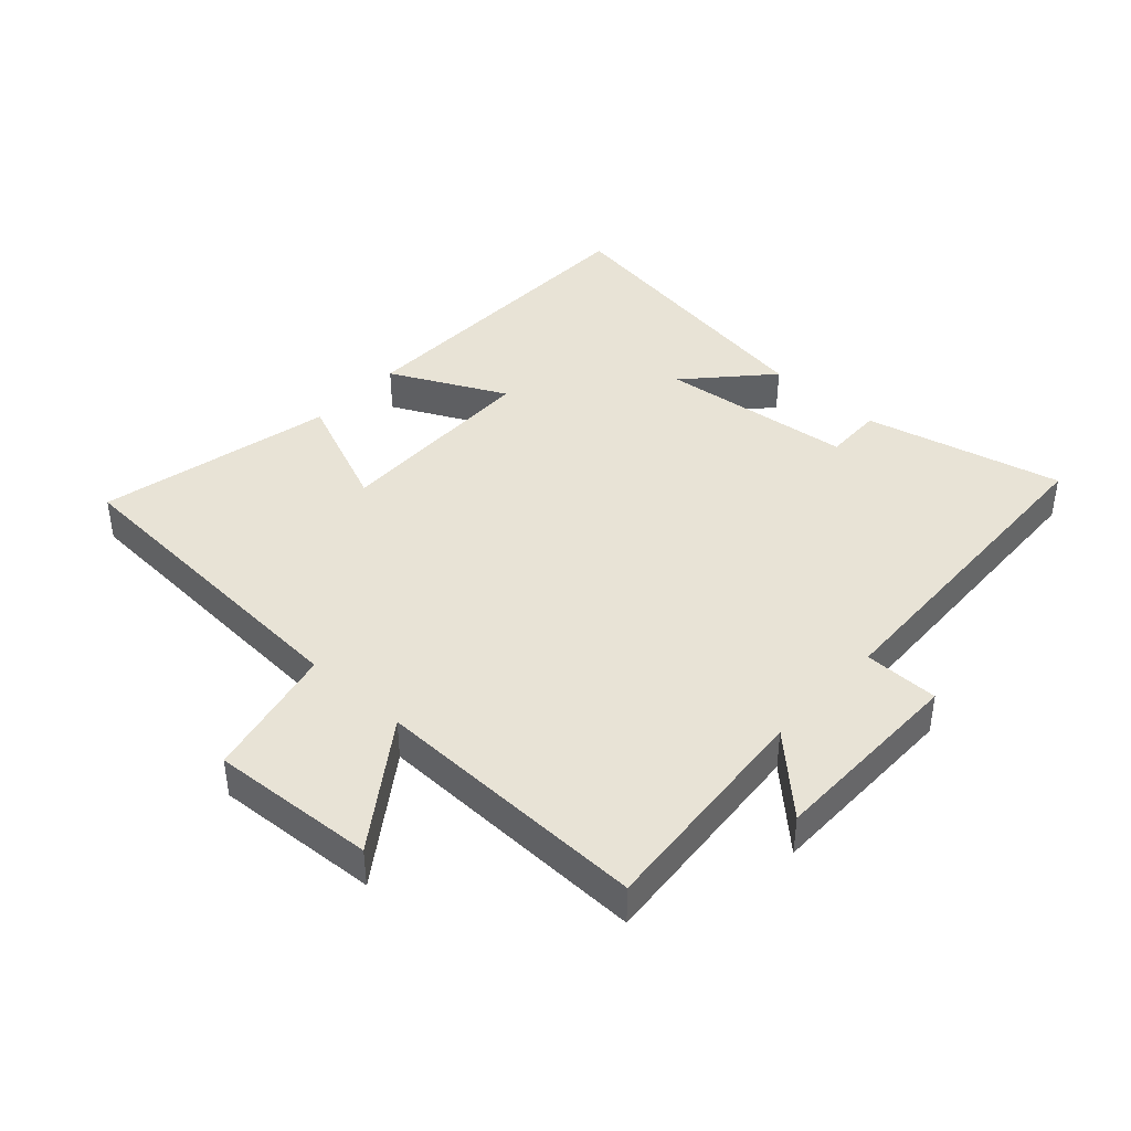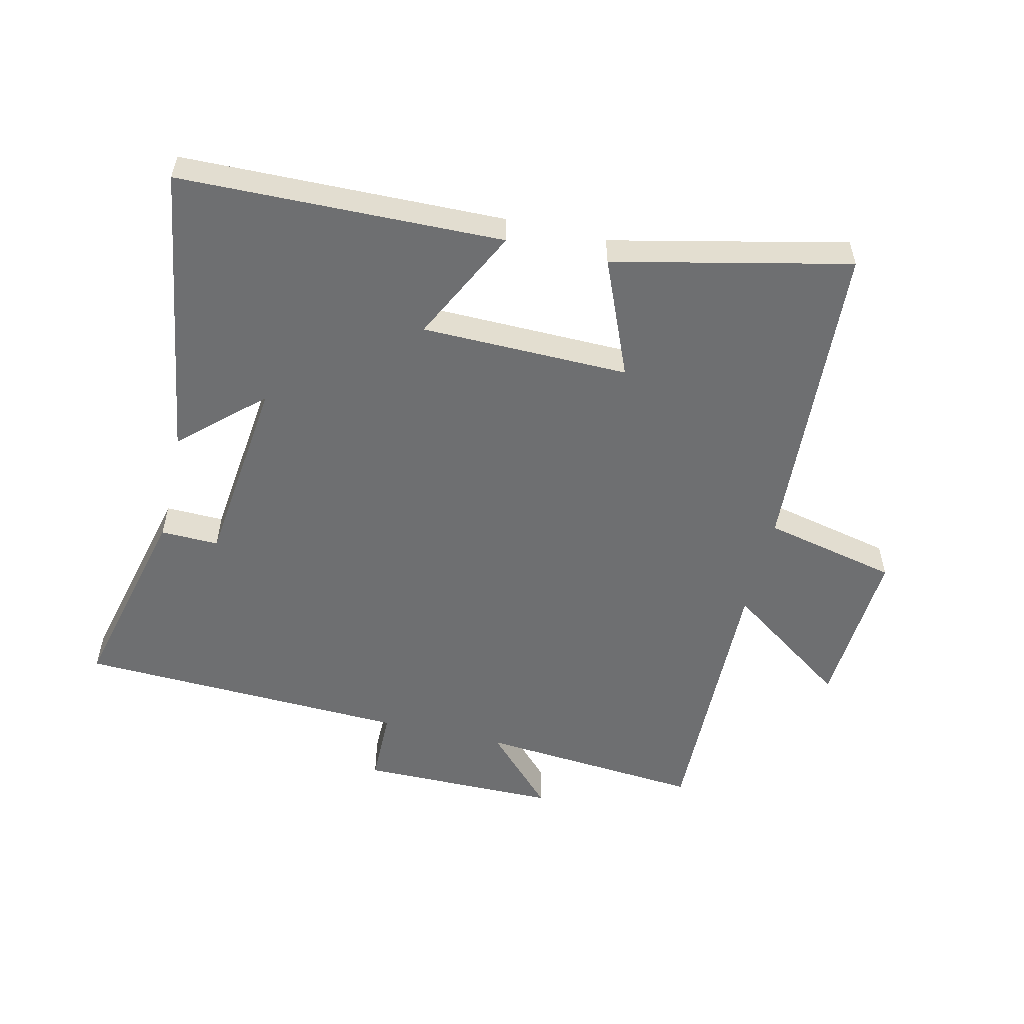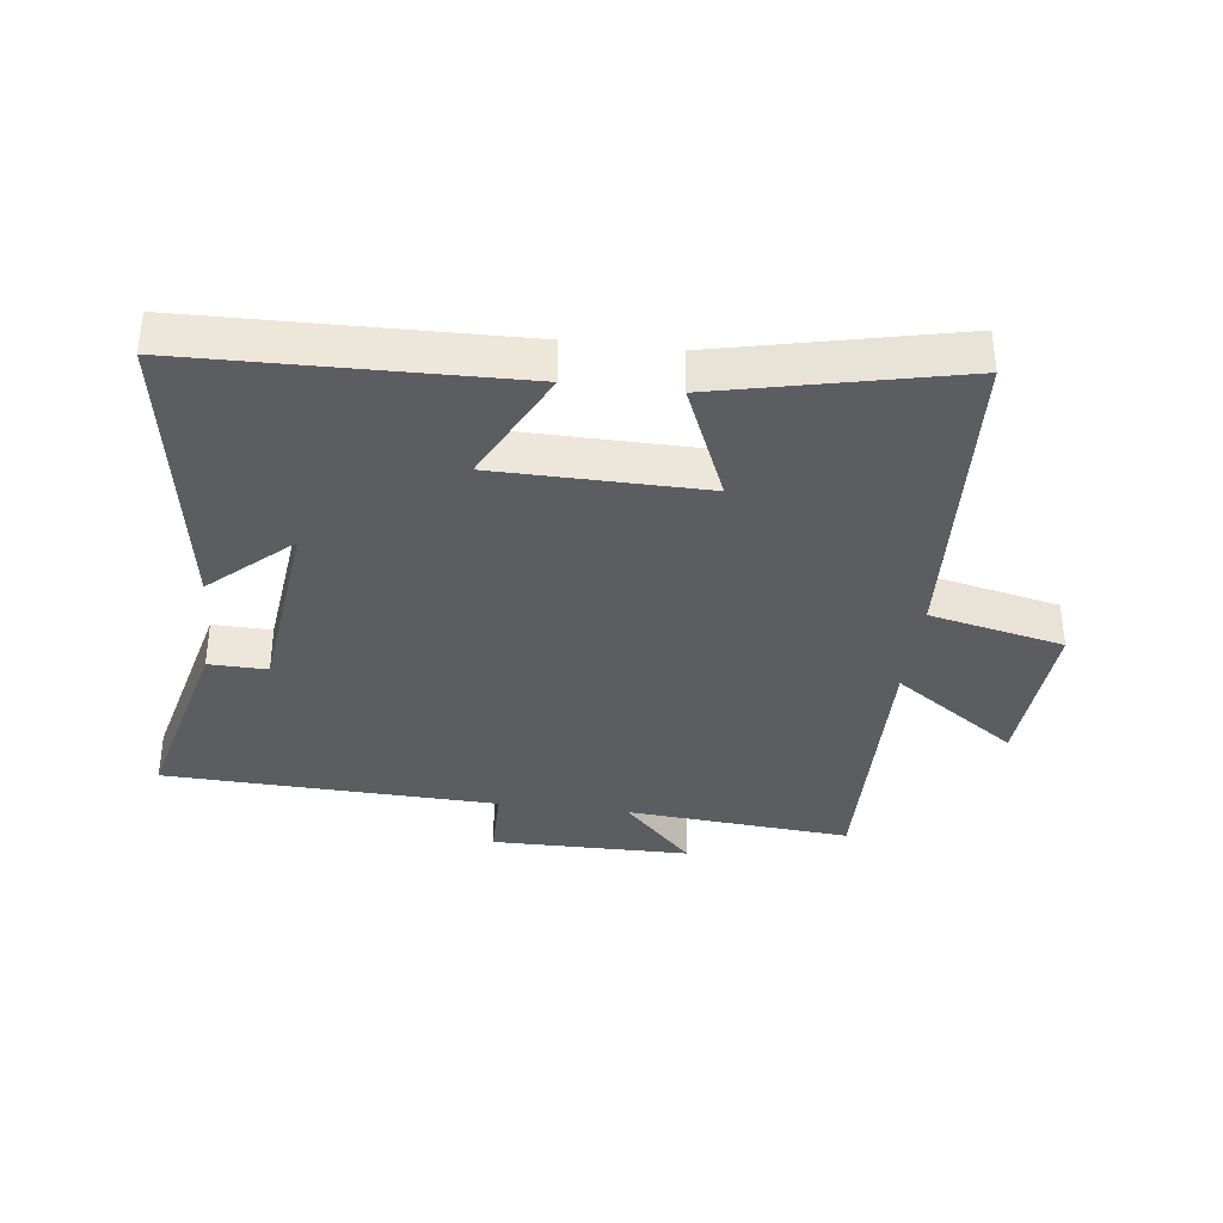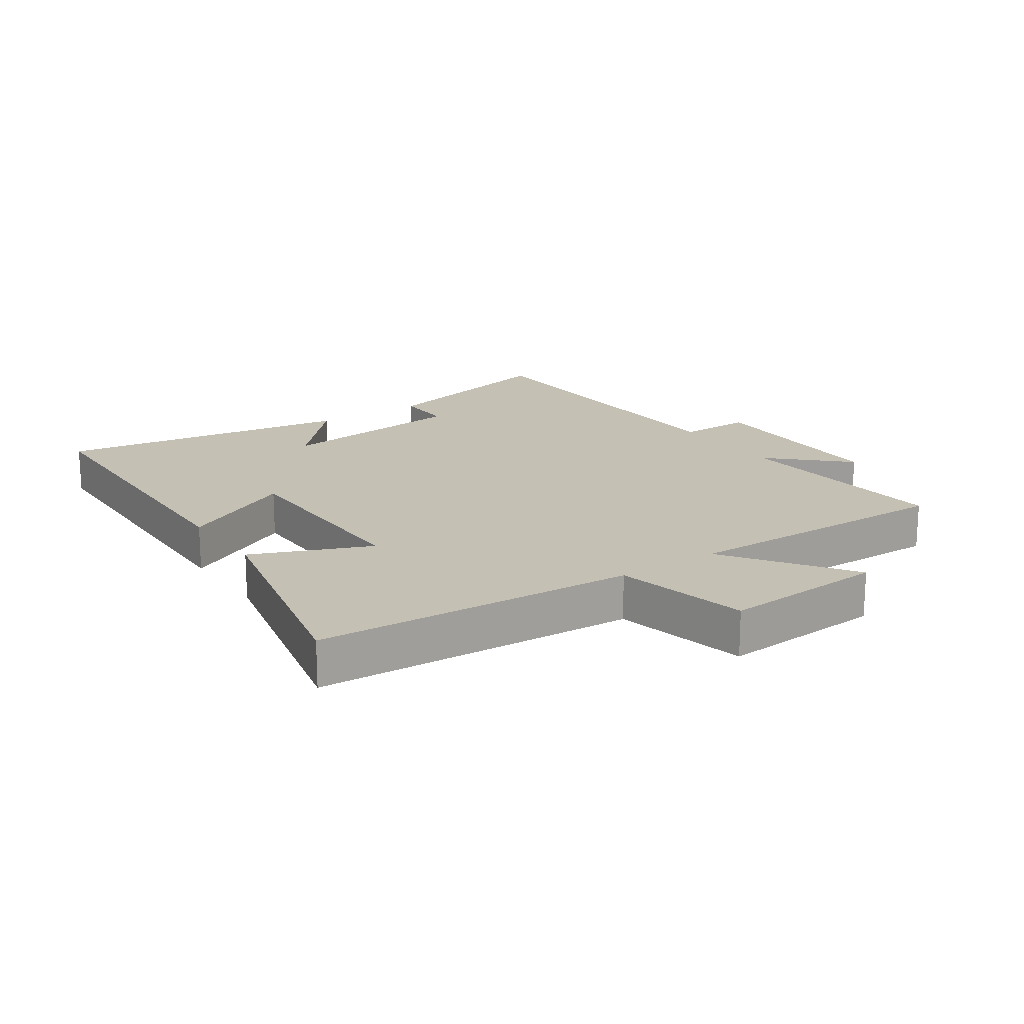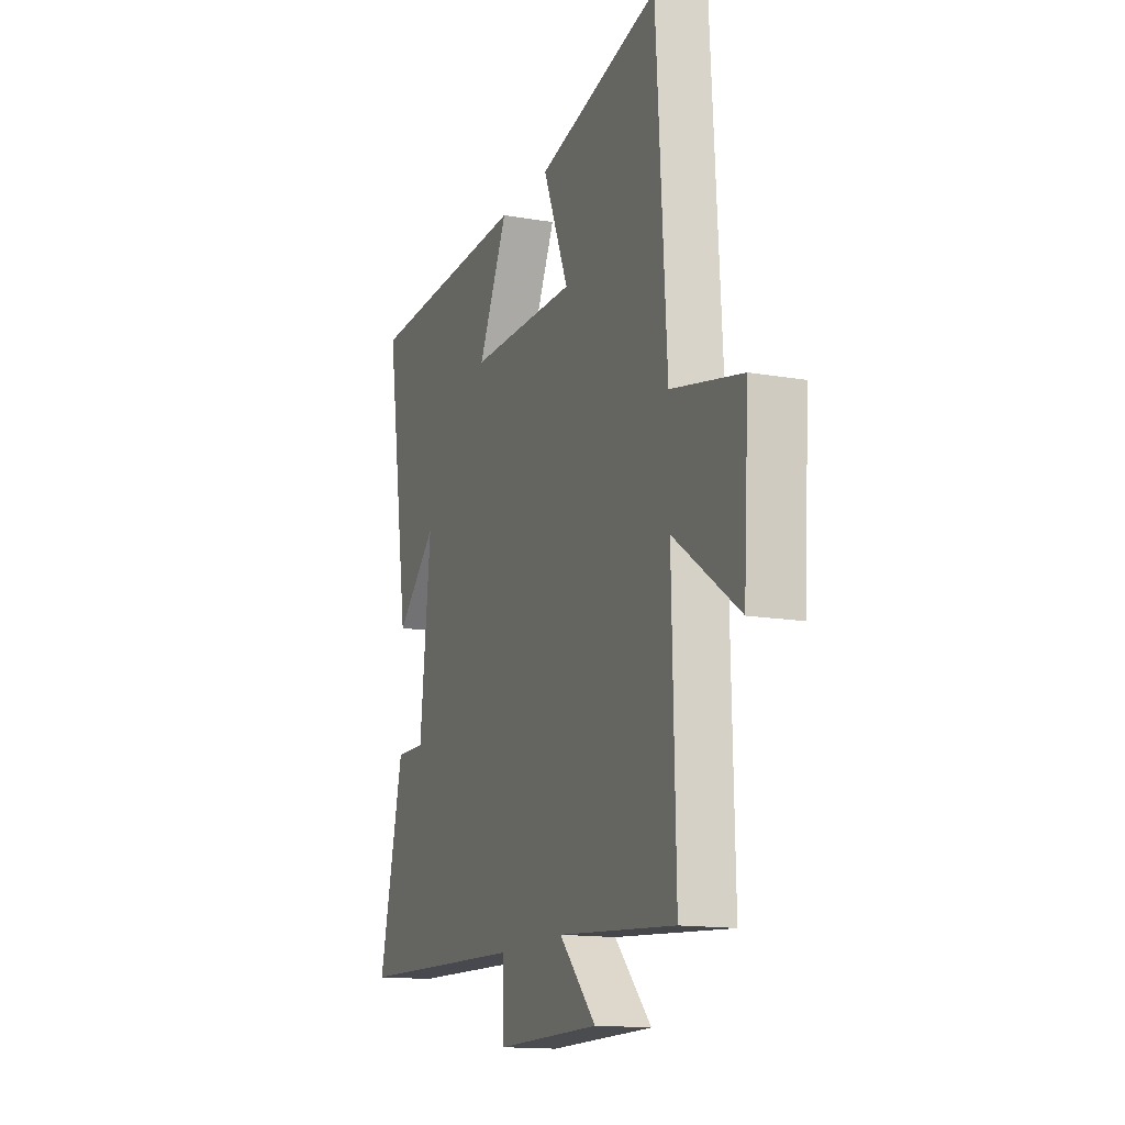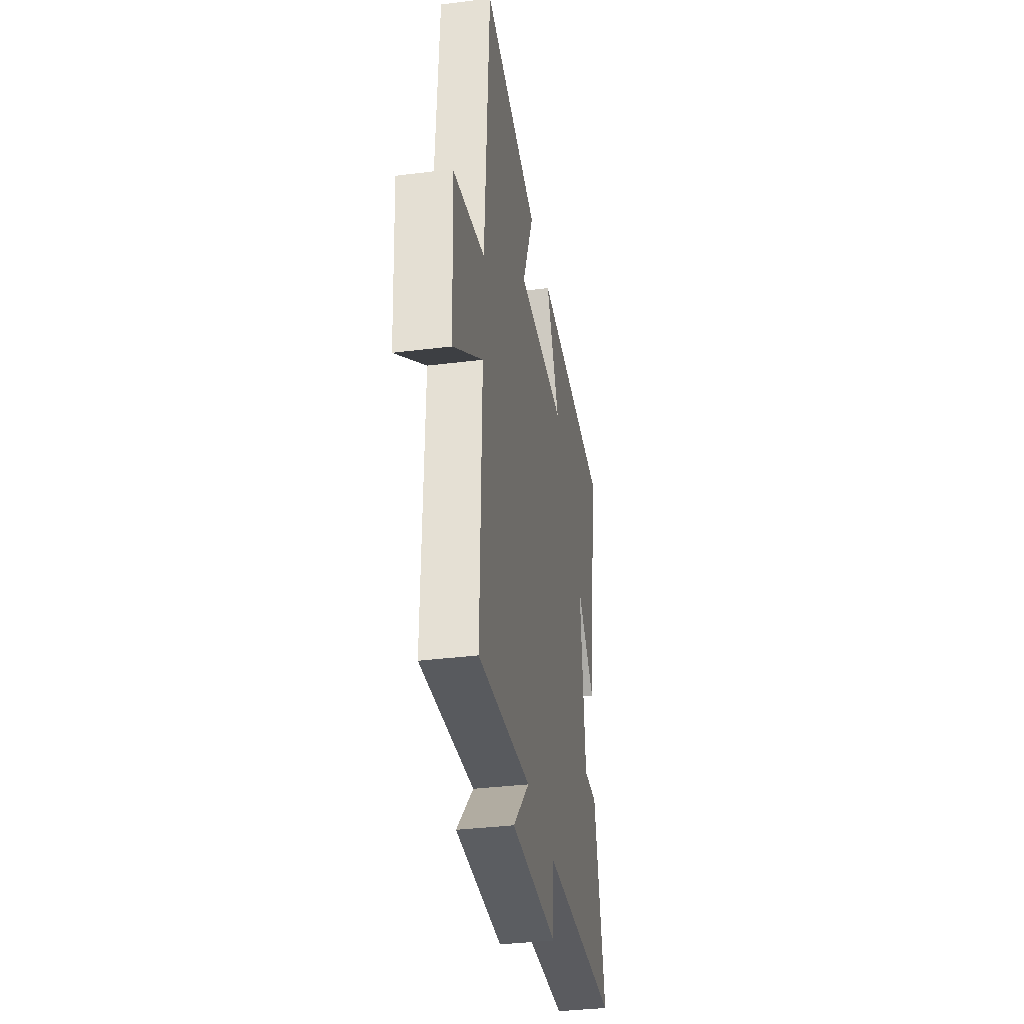
<metadata>
{"format":"obj","ext":"obj","renderer":"f3d","projection":"perspective","resolution":1024,"background":"white","views":[{"elev":41.4,"azim":132.4,"up":"+Y"},{"elev":-54.5,"azim":-13.3,"up":"+Y"},{"elev":-35.9,"azim":-7.1,"up":"+Y"},{"elev":18.2,"azim":55.5,"up":"+Y"},{"elev":-14.6,"azim":69.3,"up":"+Z"},{"elev":-35.4,"azim":99.4,"up":"+Z"}]}
</metadata>
<code>
v 0.469 0.07 0.584
v 0.5 0.07 0.077
v 0.712 0.07 0.03
v 0.696 0.07 -0.23
v 0.5 0.07 -0.093
v 0.51 0.07 -0.529
v 0.155 0.07 -0.5
v 0.266 0.07 -0.616
v -0.048 0.07 -0.618
v -0.049 0.07 -0.5
v -0.575 0.07 -0.481
v -0.5 0.07 -0.169
v -0.408 0.07 -0.171
v -0.374 0.07 0.135
v -0.5 0.07 0.019
v -0.574 0.07 0.488
v -0.063 0.07 0.5
v -0.153 0.07 0.318
v 0.175 0.07 0.314
v 0.097 0.07 0.5
v 0.469 0 0.584
v 0.5 0 0.077
v 0.712 0 0.03
v 0.696 0 -0.23
v 0.5 0 -0.093
v 0.51 0 -0.529
v 0.155 0 -0.5
v 0.266 0 -0.616
v -0.048 0 -0.618
v -0.049 0 -0.5
v -0.575 0 -0.481
v -0.5 0 -0.169
v -0.408 0 -0.171
v -0.374 0 0.135
v -0.5 0 0.019
v -0.574 0 0.488
v -0.063 0 0.5
v -0.153 0 0.318
v 0.175 0 0.314
v 0.097 0 0.5
f 19 20 1 2
f 18 19 2
f 16 17 18
f 14 15 16
f 14 16 18
f 13 14 18 2
f 10 11 12 13
f 7 8 9 10
f 7 10 13 2
f 5 6 7
f 2 3 4 5
f 2 5 7
f 22 21 40 39
f 22 39 38
f 38 37 36
f 36 35 34
f 38 36 34
f 22 38 34 33
f 33 32 31 30
f 30 29 28 27
f 22 33 30 27
f 27 26 25
f 25 24 23 22
f 27 25 22
f 1 21 22 2
f 2 22 23 3
f 3 23 24 4
f 4 24 25 5
f 5 25 26 6
f 6 26 27 7
f 7 27 28 8
f 8 28 29 9
f 9 29 30 10
f 10 30 31 11
f 11 31 32 12
f 12 32 33 13
f 13 33 34 14
f 14 34 35 15
f 15 35 36 16
f 16 36 37 17
f 17 37 38 18
f 18 38 39 19
f 19 39 40 20
f 20 40 21 1

</code>
